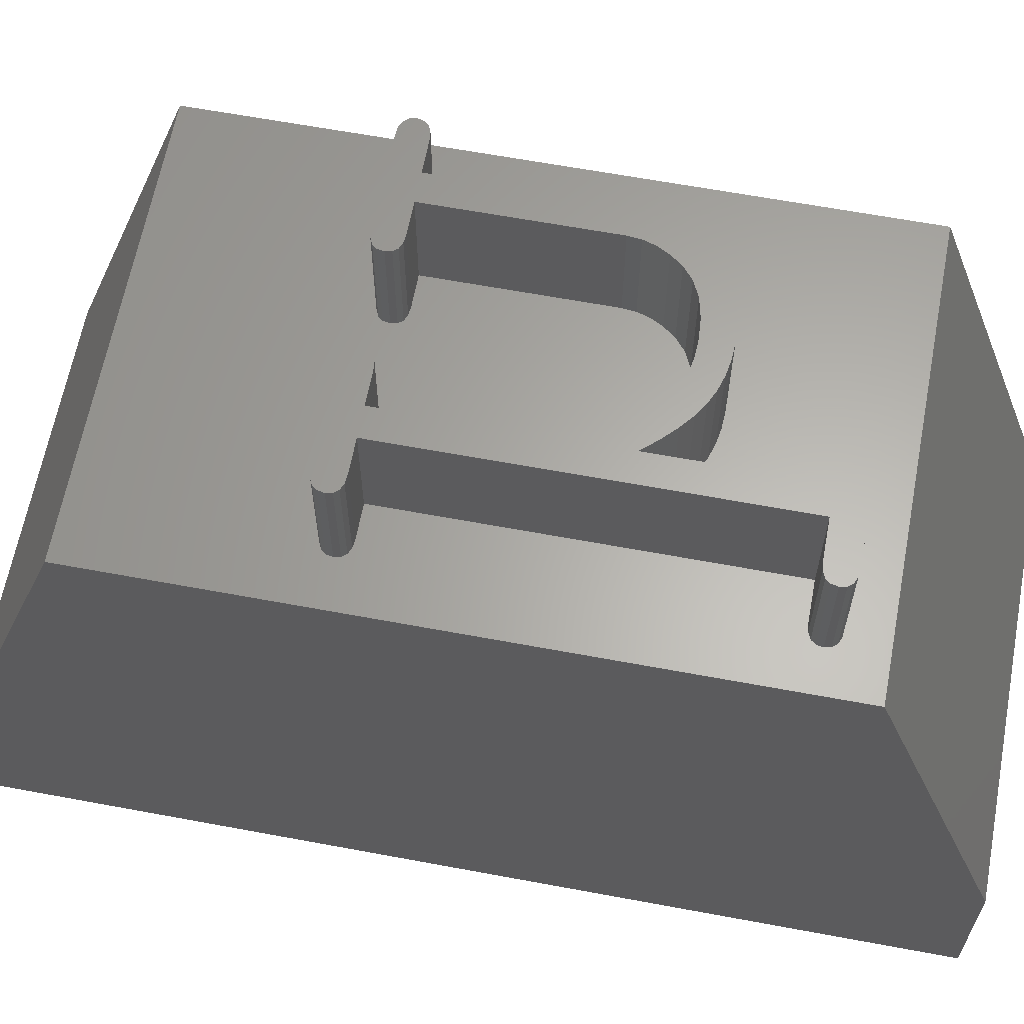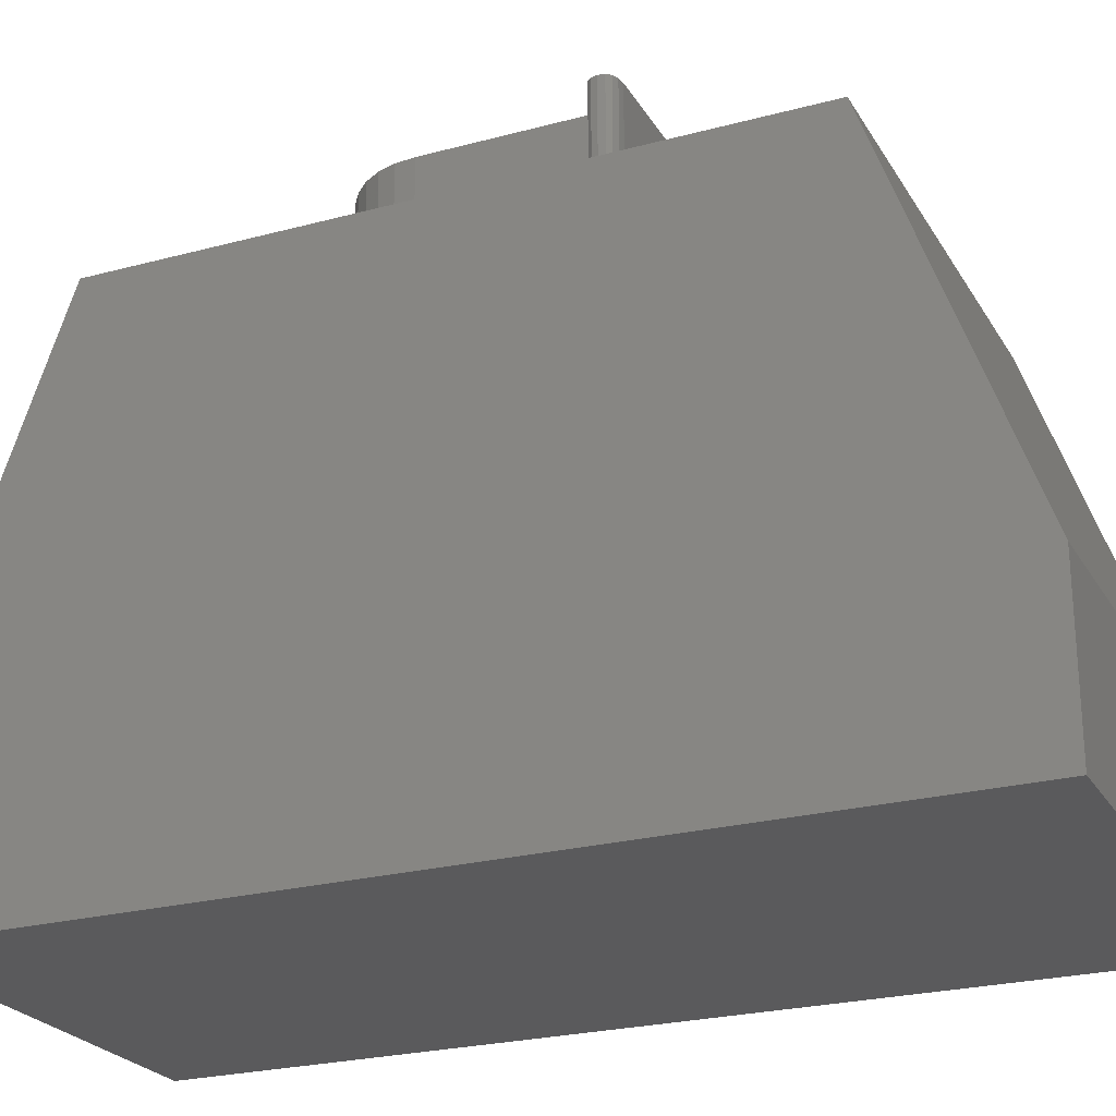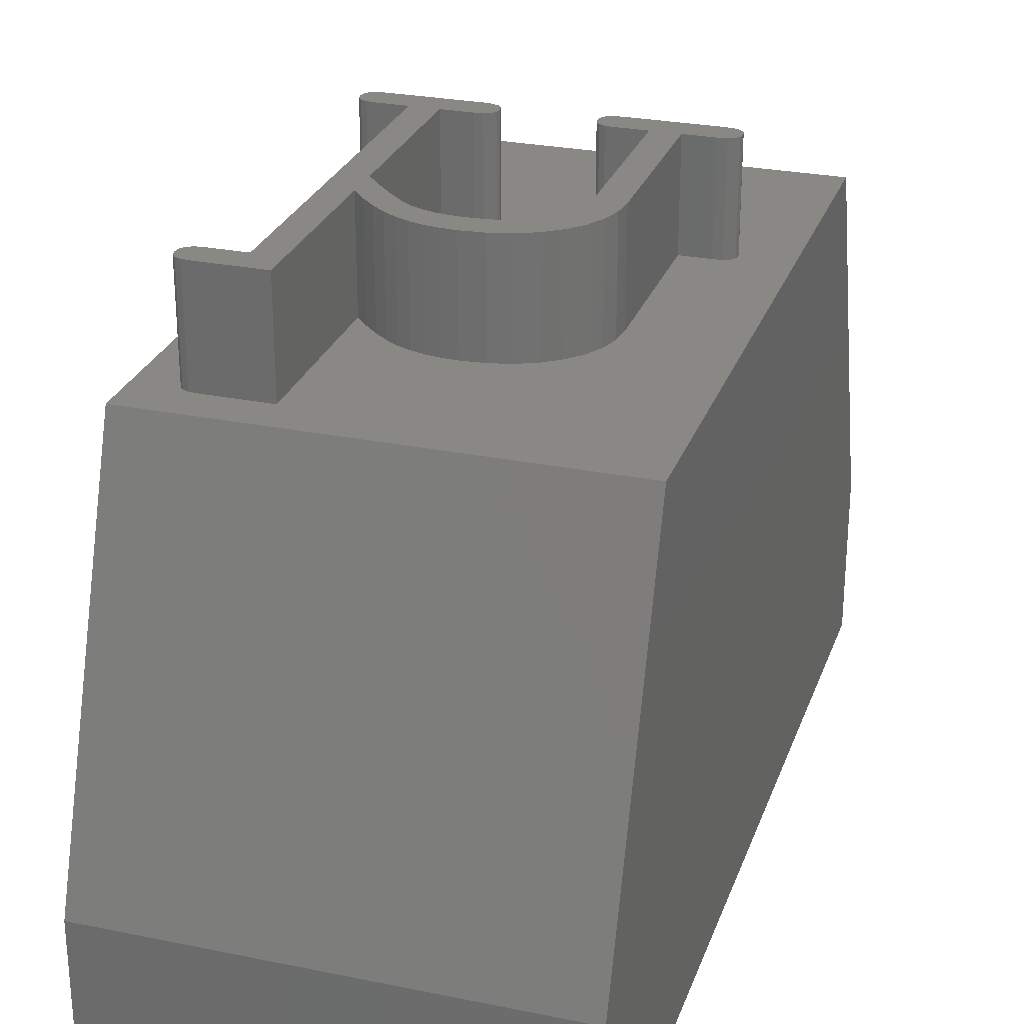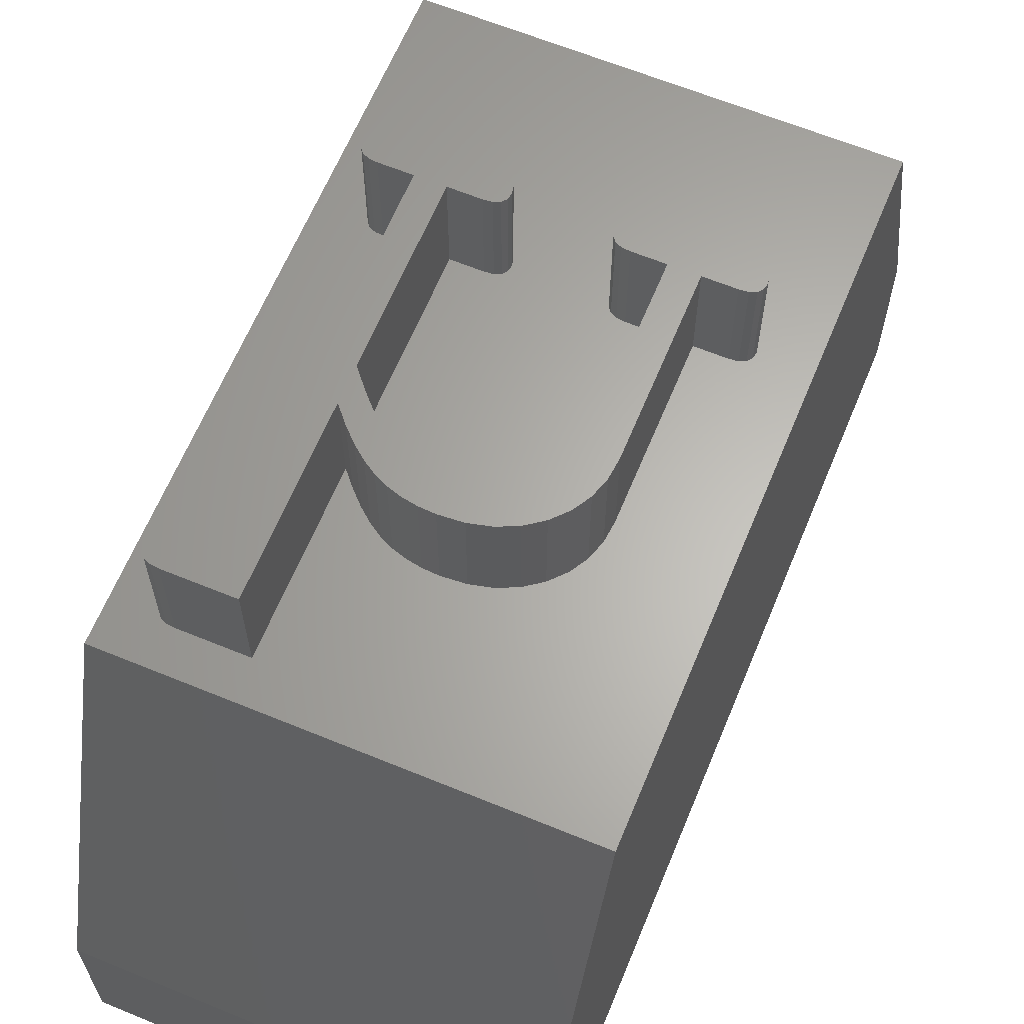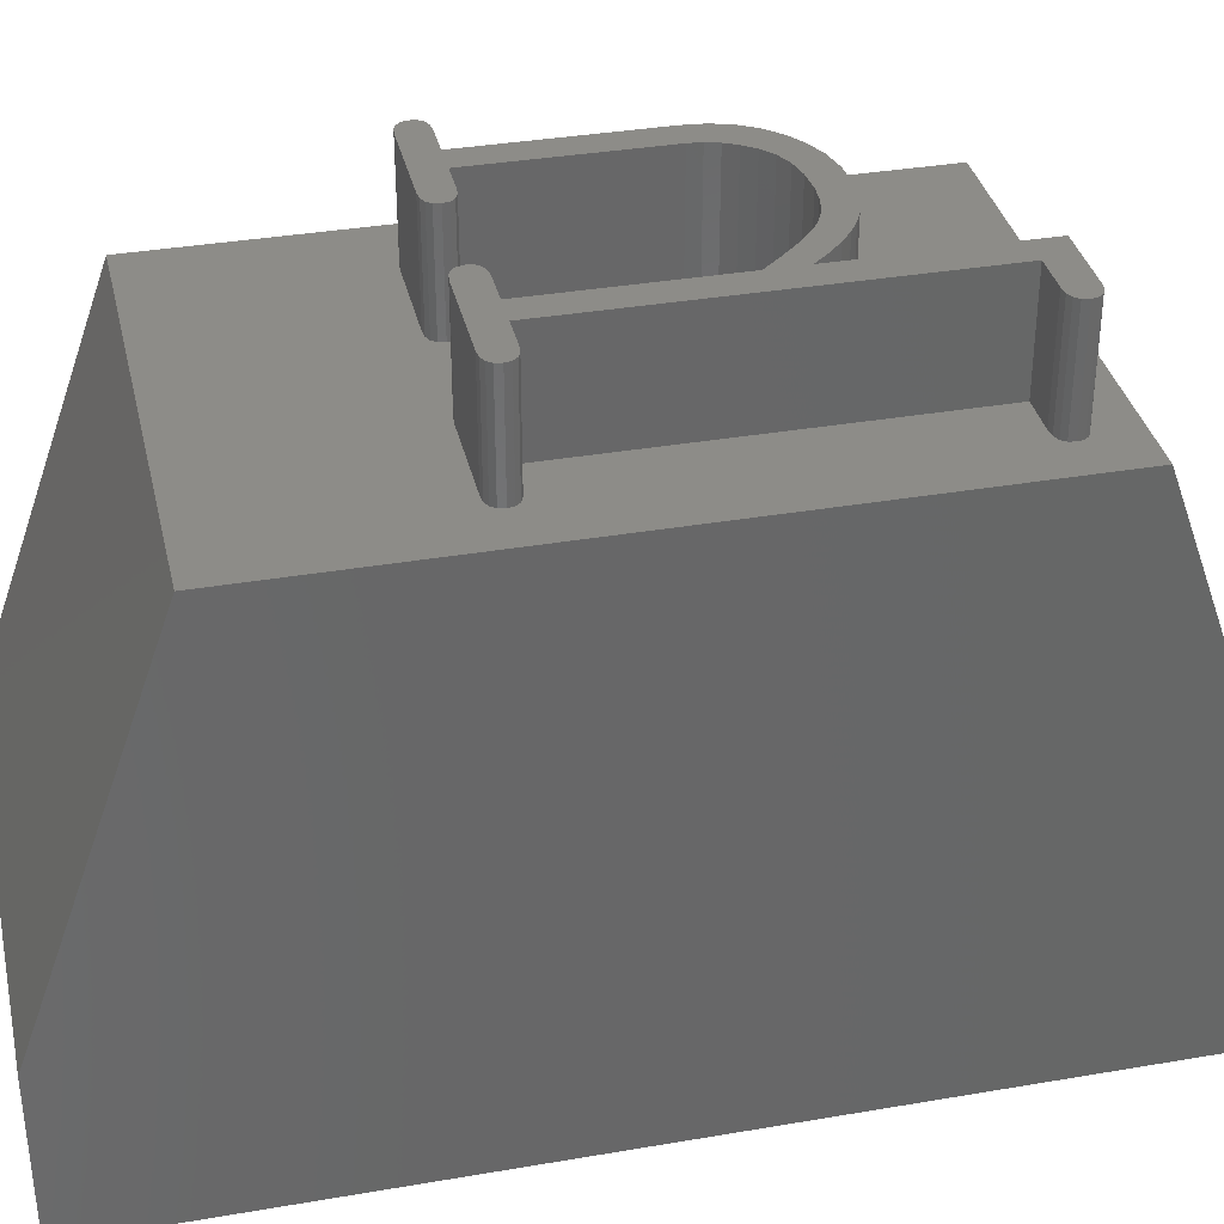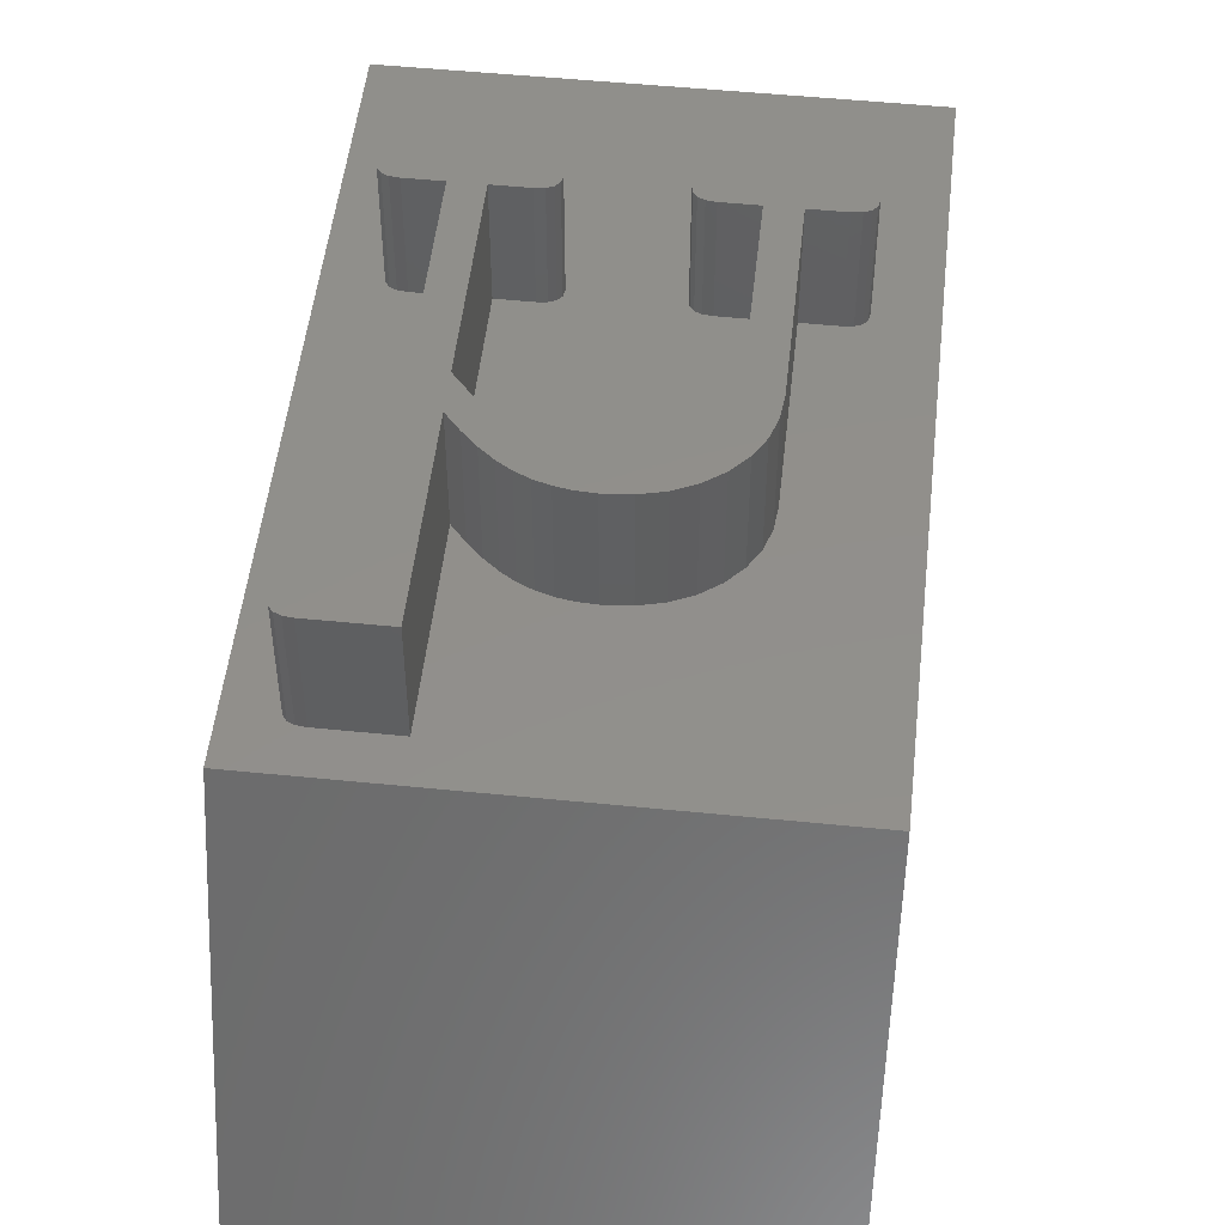
<metadata>
{"format":"stl","ext":"stl","renderer":"f3d","projection":"perspective","resolution":1024,"background":"white","views":[{"elev":63.2,"azim":100.7,"up":"+Z"},{"elev":-24.4,"azim":-66.1,"up":"+Z"},{"elev":27.2,"azim":-162.5,"up":"+Z"},{"elev":63.9,"azim":-157.5,"up":"+Z"},{"elev":35.4,"azim":77.2,"up":"+Z"},{"elev":50.9,"azim":-173.7,"up":"+Z"}]}
</metadata>
<code>
# stl→obj: 182 verts, 360 faces
v -5.662 9.849 10
v -2.262 9.949 10
v -2.552 10.28 10
v -2.809 10.55 10
v -2.825 6.763 10
v -2.262 6.763 10
v -2.978 6.747 10
v -3.033 10.75 10
v -3.087 6.7 10
v -4.847 6.7 10
v -3.625 11.07 10
v -3.225 10.9 10
v 0 14.5 10
v -0.8586 6.622 10
v -0.8375 6.513 10
v -0.8218 13.35 10
v -0.9218 6.7 10
v -0.9273 13.31 10
v -1.027 6.747 10
v -1.075 13.29 10
v -1.175 6.763 10
v -1.75 13.29 10
v -1.75 6.763 10
v -0.7586 13.44 10
v -0.7375 13.55 10
v -0.7586 13.66 10
v -0.8218 13.74 10
v -0.9273 13.79 10
v -1.075 13.8 10
v -2.262 13.8 10
v -2.498 10.85 10
v -2.262 10.59 10
v -2.728 11.08 10
v -2.954 11.26 10
v -3.175 11.4 10
v -3.402 11.5 10
v -3.647 11.58 10
v -3.908 11.62 10
v -4.187 11.64 10
v -4.605 11.6 10
v -8 14.5 10
v -4.983 11.51 10
v -5.32 11.36 10
v -6.175 9.886 10
v -6.737 6.763 10
v -6.175 6.763 10
v -6.14 10.25 10
v -6.89 6.747 10
v -7 6.7 10
v -7.065 6.622 10
v -7.087 6.513 10
v -6.036 10.58 10
v -5.862 10.88 10
v -5.618 11.14 10
v 0 2.5 10
v -0.8586 6.398 10
v -0.9218 6.316 10
v -1.027 6.266 10
v -1.175 6.25 10
v -2.825 6.25 10
v -2.978 6.266 10
v -4.952 6.266 10
v -3.087 6.316 10
v -3.412 11 10
v -3.862 11.11 10
v -4.125 11.12 10
v -3.153 6.622 10
v -4.508 11.1 10
v -4.783 6.622 10
v -4.783 6.398 10
v -3.153 6.398 10
v -4.762 6.513 10
v -4.847 6.316 10
v -8 2.5 10
v -5.1 6.25 10
v -6.737 6.25 10
v -6.89 6.266 10
v -7 6.316 10
v -7.065 6.398 10
v -3.175 6.513 10
v -4.833 11.02 10
v -5.306 10.72 10
v -5.099 10.89 10
v -4.952 6.747 10
v -5.462 10.51 10
v -5.573 10.3 10
v -5.64 10.08 10
v -5.1 6.763 10
v -5.662 6.763 10
v -8 0 3
v -8 17 3
v -8 17 0
v -8 0 0
v 0 17 0
v 0 17 3
v 0 0 0
v 0 0 3
v -2.809 10.55 11.99
v -2.262 10.59 11.99
v -2.498 10.85 11.99
v -2.552 10.28 11.99
v -2.262 9.949 11.99
v -2.728 11.08 11.99
v -3.033 10.75 11.99
v -2.954 11.26 11.99
v -3.225 10.9 11.99
v -3.175 11.4 11.99
v -3.412 11 11.99
v -3.402 11.5 11.99
v -3.625 11.07 11.99
v -3.647 11.58 11.99
v -3.862 11.11 11.99
v -3.908 11.62 11.99
v -4.125 11.12 11.99
v -4.187 11.64 11.99
v -4.508 11.1 11.99
v -4.605 11.6 11.99
v -4.833 11.02 11.99
v -4.983 11.51 11.99
v -5.32 11.36 11.99
v -5.099 10.89 11.99
v -5.618 11.14 11.99
v -5.306 10.72 11.99
v -5.862 10.88 11.99
v -5.462 10.51 11.99
v -6.036 10.58 11.99
v -5.573 10.3 11.99
v -6.14 10.25 11.99
v -5.64 10.08 11.99
v -0.8218 13.74 11.99
v -0.7375 13.55 11.99
v -0.7586 13.66 11.99
v -0.9273 13.79 11.99
v -0.9273 13.31 11.99
v -0.7586 13.44 11.99
v -0.8218 13.35 11.99
v -1.075 13.8 11.99
v -1.075 13.29 11.99
v -1.75 13.29 11.99
v -2.262 13.8 11.99
v -0.9218 6.7 11.99
v -0.8375 6.513 11.99
v -0.8586 6.622 11.99
v -1.027 6.747 11.99
v -1.027 6.266 11.99
v -0.8586 6.398 11.99
v -0.9218 6.316 11.99
v -1.175 6.763 11.99
v -1.175 6.25 11.99
v -1.75 6.763 11.99
v -2.262 6.763 11.99
v -2.825 6.25 11.99
v -2.825 6.763 11.99
v -2.978 6.747 11.99
v -2.978 6.266 11.99
v -3.175 6.513 11.99
v -3.087 6.7 11.99
v -3.153 6.622 11.99
v -3.087 6.316 11.99
v -3.153 6.398 11.99
v -4.847 6.7 11.99
v -4.762 6.513 11.99
v -4.783 6.622 11.99
v -4.952 6.747 11.99
v -4.952 6.266 11.99
v -4.783 6.398 11.99
v -4.847 6.316 11.99
v -5.1 6.763 11.99
v -5.1 6.25 11.99
v -5.662 6.763 11.99
v -6.175 9.886 11.99
v -5.662 9.849 11.99
v -6.175 6.763 11.99
v -6.737 6.25 11.99
v -6.737 6.763 11.99
v -6.89 6.747 11.99
v -6.89 6.266 11.99
v -7.087 6.513 11.99
v -7 6.7 11.99
v -7.065 6.622 11.99
v -7 6.316 11.99
v -7.065 6.398 11.99
f 1 2 3
f 1 3 4
f 2 5 6
f 2 7 5
f 1 4 8
f 2 1 9
f 2 9 7
f 10 9 1
f 11 8 12
f 13 14 15
f 16 17 14
f 18 17 16
f 18 19 17
f 20 19 18
f 20 21 19
f 22 21 20
f 21 22 23
f 24 13 25
f 13 26 25
f 13 27 26
f 13 28 27
f 13 29 28
f 13 30 29
f 30 31 32
f 30 33 31
f 30 34 33
f 30 35 34
f 30 36 35
f 30 37 36
f 30 38 37
f 30 39 38
f 30 40 39
f 41 40 30
f 40 41 42
f 42 41 43
f 44 45 46
f 41 44 47
f 44 48 45
f 44 49 48
f 44 50 49
f 50 41 51
f 44 41 50
f 52 41 47
f 53 41 52
f 54 41 53
f 43 41 54
f 41 30 13
f 14 13 24
f 14 24 16
f 13 15 55
f 56 55 15
f 57 55 56
f 58 55 57
f 59 55 58
f 60 55 59
f 61 55 60
f 62 61 63
f 11 12 64
f 8 11 65
f 8 65 1
f 1 65 66
f 9 10 67
f 1 66 68
f 69 67 10
f 70 71 72
f 73 71 70
f 71 73 63
f 62 63 73
f 61 62 55
f 74 62 75
f 74 75 76
f 74 76 77
f 74 77 78
f 62 74 55
f 79 74 78
f 51 74 79
f 74 51 41
f 80 72 71
f 1 68 81
f 72 80 69
f 67 69 80
f 82 81 83
f 10 1 84
f 81 82 85
f 81 85 1
f 1 85 86
f 1 86 87
f 84 1 88
f 88 1 89
f 90 91 92
f 91 90 41
f 90 92 93
f 41 90 74
f 94 91 95
f 91 94 92
f 93 94 96
f 94 93 92
f 97 95 13
f 97 13 55
f 95 97 94
f 94 97 96
f 90 55 74
f 55 90 97
f 93 97 90
f 97 93 96
f 95 41 13
f 41 95 91
f 98 99 100
f 99 101 102
f 98 100 103
f 99 98 101
f 104 103 105
f 103 104 98
f 106 105 107
f 105 106 104
f 108 107 109
f 107 108 106
f 109 110 108
f 111 110 109
f 111 112 110
f 113 112 111
f 113 114 112
f 115 114 113
f 115 116 114
f 117 116 115
f 117 118 116
f 119 118 117
f 120 118 119
f 118 120 121
f 122 121 120
f 121 122 123
f 124 123 122
f 123 124 125
f 126 125 124
f 125 126 127
f 127 128 129
f 128 127 126
f 130 131 132
f 131 130 133
f 134 131 133
f 131 134 135
f 135 134 136
f 137 134 133
f 137 138 134
f 137 139 138
f 99 139 140
f 140 139 137
f 141 142 143
f 142 141 144
f 145 142 144
f 142 145 146
f 146 145 147
f 148 145 144
f 148 149 145
f 150 149 148
f 102 139 99
f 139 102 150
f 151 150 102
f 152 150 151
f 152 151 153
f 150 152 149
f 154 152 153
f 154 155 152
f 156 154 157
f 154 156 155
f 156 157 158
f 155 156 159
f 159 156 160
f 161 162 163
f 162 161 164
f 165 162 164
f 162 165 166
f 166 165 167
f 168 165 164
f 168 169 165
f 170 169 168
f 171 129 128
f 129 171 172
f 173 172 171
f 172 173 170
f 173 169 170
f 174 173 175
f 173 174 169
f 176 174 175
f 176 177 174
f 178 176 179
f 176 178 177
f 178 179 180
f 177 178 181
f 181 178 182
f 63 155 159
f 155 63 61
f 63 160 71
f 160 63 159
f 71 156 80
f 156 71 160
f 80 158 67
f 158 80 156
f 67 157 9
f 157 67 158
f 7 157 154
f 157 7 9
f 5 154 153
f 154 5 7
f 6 153 151
f 153 6 5
f 6 102 2
f 102 6 151
f 2 101 3
f 101 2 102
f 3 98 4
f 98 3 101
f 8 98 104
f 98 8 4
f 12 104 106
f 104 12 8
f 64 106 108
f 106 64 12
f 11 108 110
f 108 11 64
f 65 110 112
f 110 65 11
f 66 112 114
f 112 66 65
f 68 114 116
f 114 68 66
f 81 116 118
f 116 81 68
f 83 118 121
f 118 83 81
f 82 121 123
f 121 82 83
f 125 82 123
f 82 125 85
f 127 85 125
f 85 127 86
f 129 86 127
f 86 129 87
f 172 87 129
f 87 172 1
f 170 1 172
f 1 170 89
f 88 170 168
f 170 88 89
f 84 168 164
f 168 84 88
f 10 164 161
f 164 10 84
f 163 10 161
f 10 163 69
f 162 69 163
f 69 162 72
f 166 72 162
f 72 166 70
f 167 70 166
f 70 167 73
f 62 167 165
f 167 62 73
f 75 165 169
f 165 75 62
f 76 169 174
f 169 76 75
f 77 174 177
f 174 77 76
f 78 177 181
f 177 78 77
f 78 182 79
f 182 78 181
f 79 178 51
f 178 79 182
f 51 180 50
f 180 51 178
f 50 179 49
f 179 50 180
f 48 179 176
f 179 48 49
f 45 176 175
f 176 45 48
f 46 175 173
f 175 46 45
f 46 171 44
f 171 46 173
f 44 128 47
f 128 44 171
f 47 126 52
f 126 47 128
f 52 124 53
f 124 52 126
f 53 122 54
f 122 53 124
f 43 122 120
f 122 43 54
f 42 120 119
f 120 42 43
f 40 119 117
f 119 40 42
f 39 117 115
f 117 39 40
f 38 115 113
f 115 38 39
f 37 113 111
f 113 37 38
f 36 111 109
f 111 36 37
f 35 109 107
f 109 35 36
f 34 107 105
f 107 34 35
f 33 105 103
f 105 33 34
f 31 103 100
f 103 31 33
f 99 31 100
f 31 99 32
f 32 140 30
f 140 32 99
f 29 140 137
f 140 29 30
f 28 137 133
f 137 28 29
f 27 133 130
f 133 27 28
f 132 27 130
f 27 132 26
f 131 26 132
f 26 131 25
f 135 25 131
f 25 135 24
f 136 24 135
f 24 136 16
f 18 136 134
f 136 18 16
f 20 134 138
f 134 20 18
f 22 138 139
f 138 22 20
f 150 22 139
f 22 150 23
f 21 150 148
f 150 21 23
f 19 148 144
f 148 19 21
f 17 144 141
f 144 17 19
f 143 17 141
f 17 143 14
f 142 14 143
f 14 142 15
f 146 15 142
f 15 146 56
f 147 56 146
f 56 147 57
f 58 147 145
f 147 58 57
f 59 145 149
f 145 59 58
f 60 149 152
f 149 60 59
f 61 152 155
f 152 61 60

</code>
